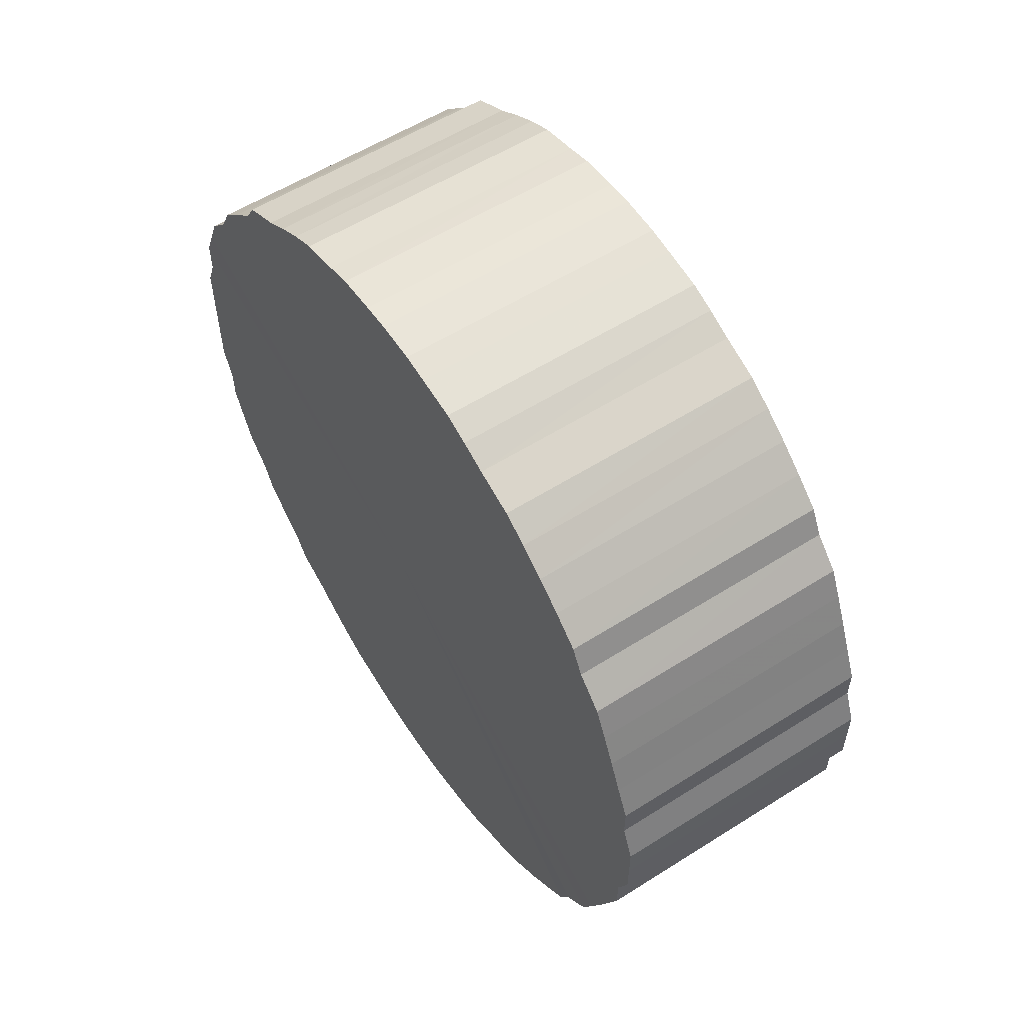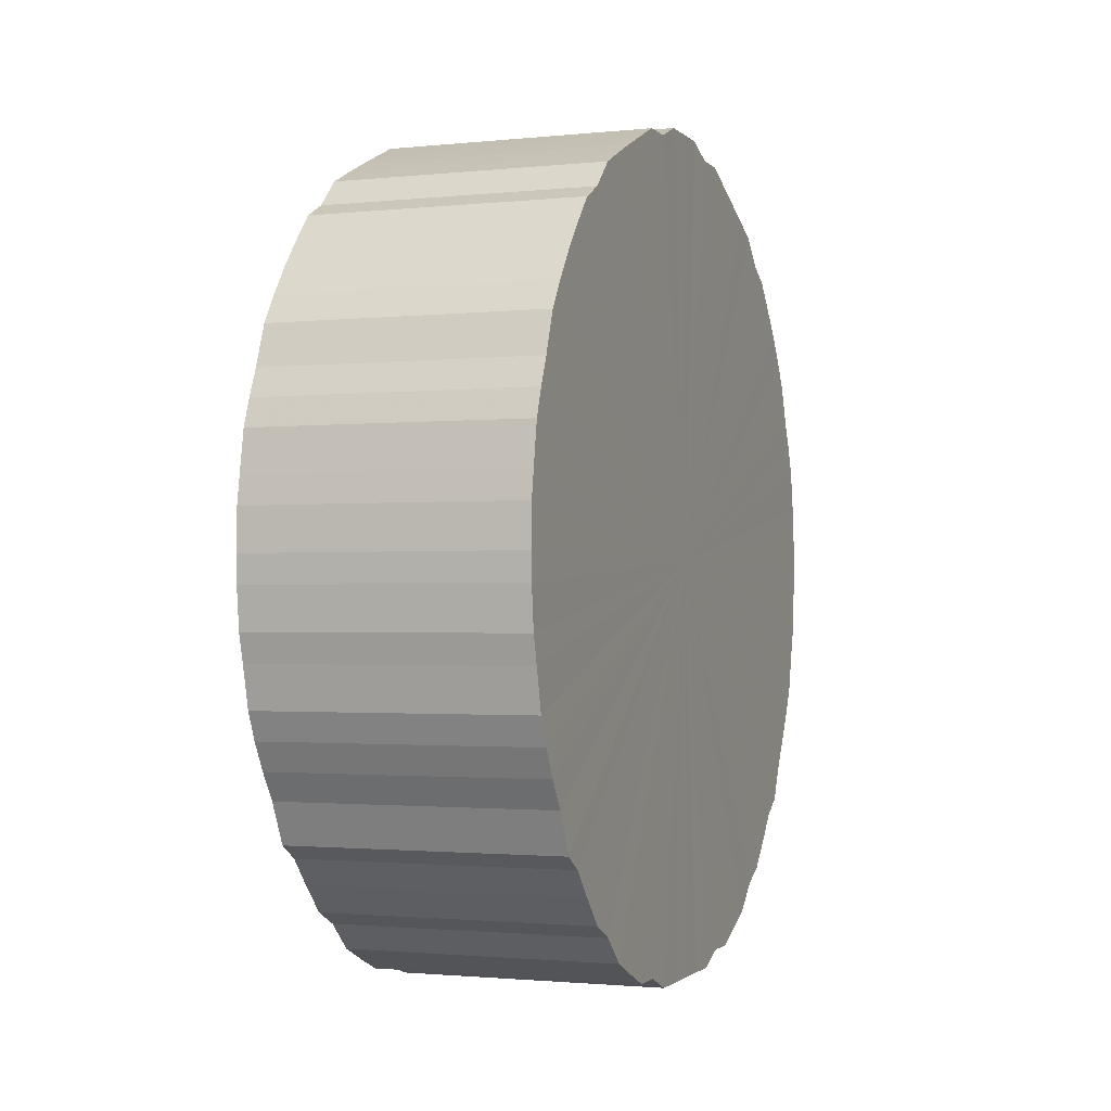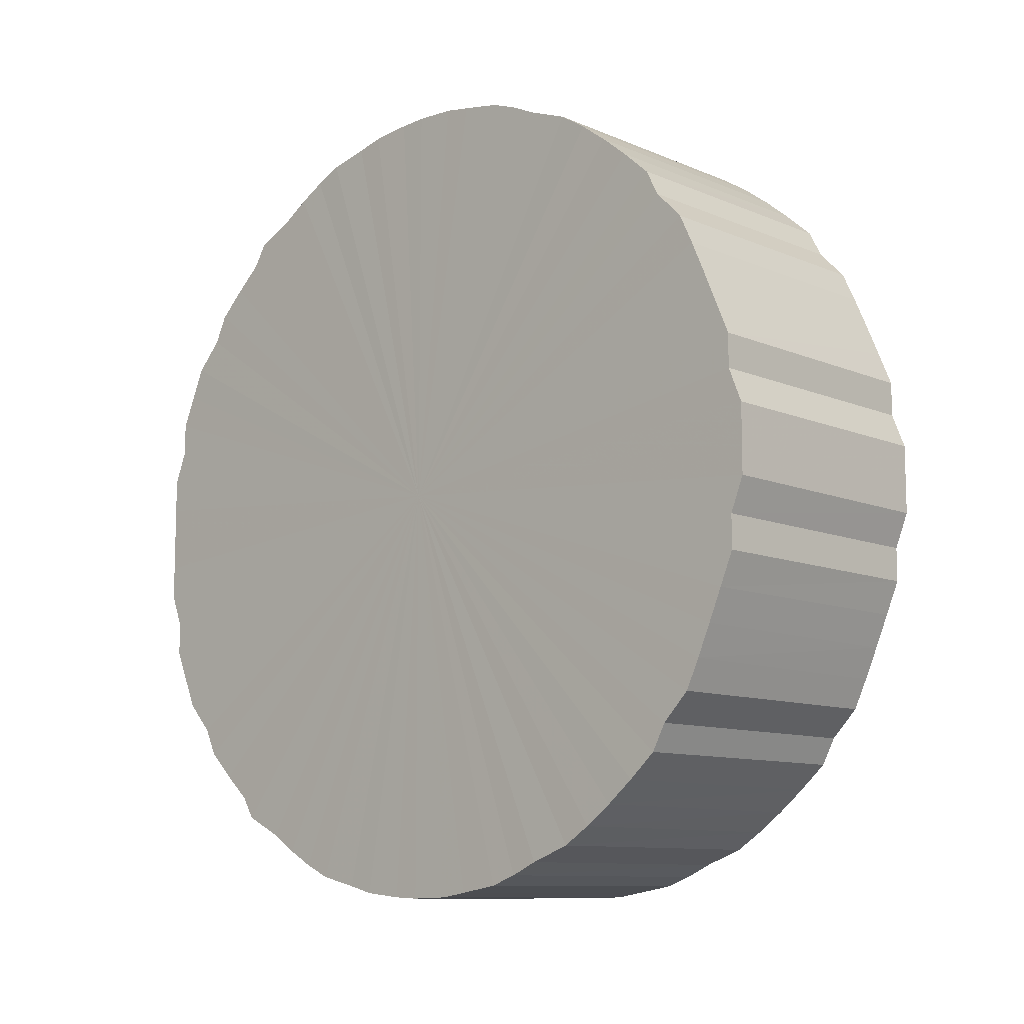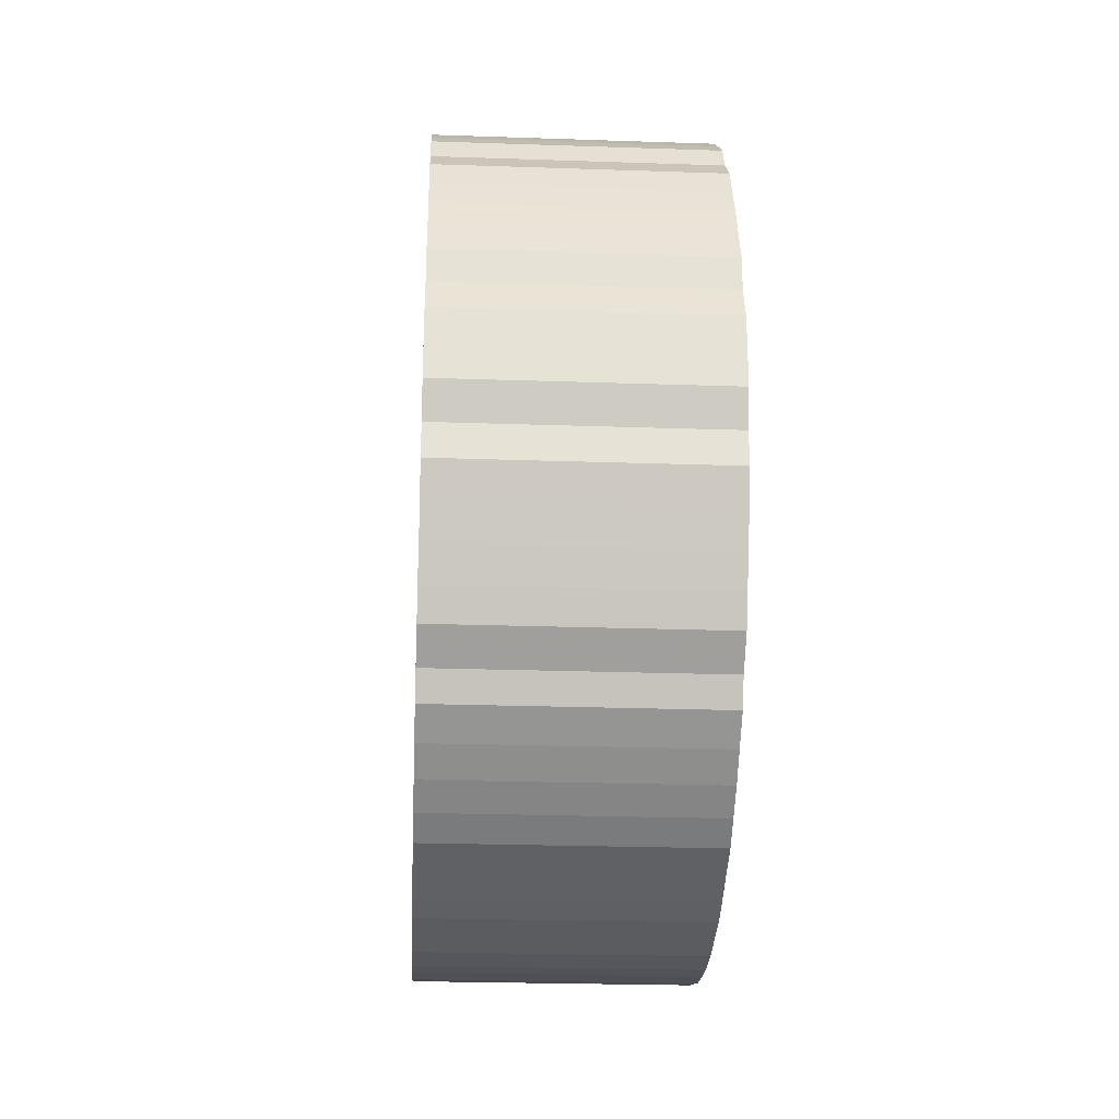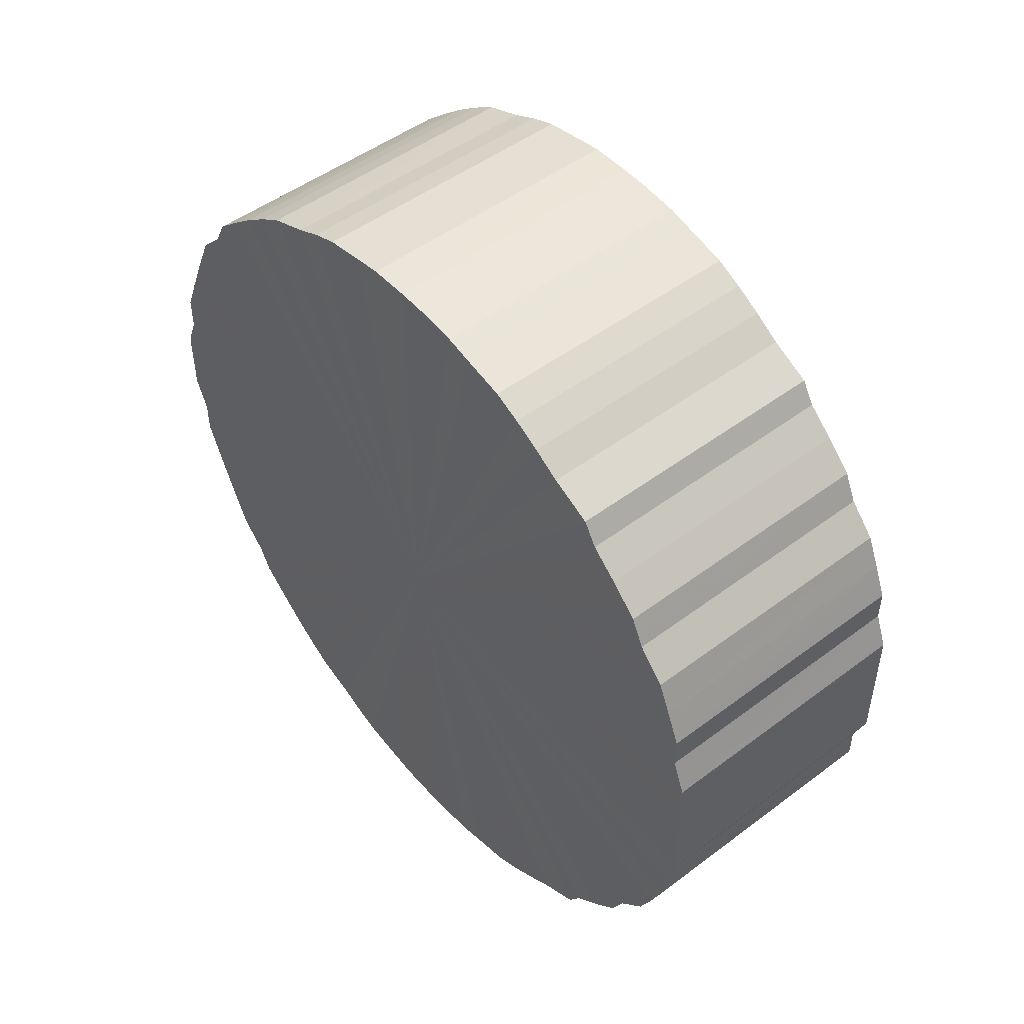
<metadata>
{"format":"obj","ext":"obj","renderer":"f3d","projection":"perspective","resolution":1024,"background":"white","views":[{"elev":56.9,"azim":146.6,"up":"+Z"},{"elev":-1.5,"azim":-159.2,"up":"+Y"},{"elev":-10.2,"azim":133.1,"up":"+Z"},{"elev":-25.5,"azim":176.9,"up":"+Z"},{"elev":49.5,"azim":-39.7,"up":"+Z"}]}
</metadata>
<code>
o 26391
v 2229 1884 14.51
v 2229 1884 14.48
v 2229 1884 14.51
v 2229 1884 14.45
v 2229 1884 14.48
v 2229 1884 14.53
v 2229 1884 14.53
v 2229 1884 14.43
v 2229 1884 14.45
v 2229 1884 14.56
v 2229 1884 14.56
v 2229 1884 14.41
v 2229 1884 14.43
v 2229 1884 14.58
v 2229 1884 14.58
v 2229 1884 14.38
v 2229 1884 14.41
v 2229 1884 14.6
v 2229 1884 14.6
v 2229 1884 14.36
v 2229 1884 14.38
v 2229 1884 14.63
v 2229 1884 14.63
v 2229 1884 14.34
v 2229 1884 14.36
v 2229 1884 14.65
v 2229 1884 14.65
v 2229 1884 14.32
v 2229 1884 14.34
v 2229 1884 14.67
v 2229 1884 14.67
v 2229 1884 14.3
v 2229 1884 14.32
v 2229 1884 14.69
v 2229 1884 14.69
v 2229 1884 14.28
v 2229 1884 14.3
v 2229 1884 14.71
v 2229 1884 14.71
v 2229 1884 14.26
v 2229 1884 14.28
v 2229 1884 14.73
v 2229 1884 14.73
v 2229 1884 14.25
v 2229 1884 14.26
v 2229 1884 14.75
v 2229 1884 14.75
v 2229 1884 14.24
v 2229 1884 14.25
v 2229 1884 14.76
v 2229 1884 14.76
v 2229 1884 14.23
v 2229 1884 14.24
v 2229 1884 14.77
v 2229 1884 14.77
v 2229 1884 14.22
v 2229 1884 14.23
v 2229 1884 14.78
v 2229 1884 14.78
v 2229 1884 14.21
v 2229 1884 14.22
v 2229 1884 14.79
v 2229 1884 14.79
v 2229 1884 14.2
v 2229 1884 14.21
v 2229 1884 14.8
v 2229 1884 14.8
v 2229 1884 14.2
v 2229 1884 14.2
v 2229 1884 14.81
v 2229 1884 14.81
v 2229 1883 14.2
v 2229 1884 14.2
v 2229 1884 14.81
v 2229 1884 14.81
v 2229 1883 14.2
v 2229 1883 14.2
v 2229 1883 14.81
v 2229 1883 14.81
v 2229 1883 14.2
v 2229 1883 14.2
v 2229 1883 14.81
v 2229 1883 14.81
v 2229 1883 14.21
v 2229 1883 14.2
v 2229 1883 14.81
v 2229 1883 14.81
v 2229 1883 14.22
v 2229 1883 14.21
v 2229 1883 14.8
v 2229 1883 14.8
v 2229 1883 14.23
v 2229 1883 14.22
v 2229 1883 14.79
v 2229 1883 14.79
v 2229 1883 14.24
v 2229 1883 14.23
v 2229 1883 14.78
v 2229 1883 14.78
v 2229 1883 14.25
v 2229 1883 14.24
v 2229 1883 14.77
v 2229 1883 14.77
v 2229 1883 14.26
v 2229 1883 14.25
v 2229 1883 14.76
v 2229 1883 14.76
v 2229 1883 14.28
v 2229 1883 14.26
v 2229 1883 14.75
v 2229 1883 14.75
v 2229 1883 14.3
v 2229 1883 14.28
v 2229 1883 14.73
v 2229 1883 14.73
v 2229 1883 14.32
v 2229 1883 14.3
v 2229 1883 14.71
v 2229 1883 14.71
v 2229 1883 14.34
v 2229 1883 14.32
v 2229 1883 14.69
v 2229 1883 14.69
v 2229 1883 14.36
v 2229 1883 14.34
v 2229 1883 14.67
v 2229 1883 14.67
v 2229 1883 14.38
v 2229 1883 14.36
v 2229 1883 14.65
v 2229 1883 14.65
v 2229 1883 14.41
v 2229 1883 14.38
v 2229 1883 14.63
v 2229 1883 14.63
v 2229 1883 14.43
v 2229 1883 14.41
v 2229 1883 14.6
v 2229 1883 14.6
v 2229 1883 14.45
v 2229 1883 14.43
v 2229 1883 14.58
v 2229 1883 14.58
v 2229 1883 14.48
v 2229 1883 14.45
v 2229 1883 14.56
v 2229 1883 14.56
v 2229 1883 14.51
v 2229 1883 14.48
v 2229 1883 14.53
v 2229 1883 14.53
v 2229 1883 14.51
v 2229 1884 14.51
v 2229 1884 14.48
v 2229 1884 14.48
v 2229 1884 14.45
v 2229 1884 14.45
v 2229 1884 14.53
v 2229 1884 14.51
v 2229 1884 14.56
v 2229 1884 14.53
v 2229 1884 14.43
v 2229 1884 14.43
v 2229 1884 14.58
v 2229 1884 14.56
v 2229 1884 14.6
v 2229 1884 14.58
v 2229 1884 14.41
v 2229 1884 14.41
v 2229 1884 14.63
v 2229 1884 14.6
v 2229 1884 14.65
v 2229 1884 14.63
v 2229 1884 14.38
v 2229 1884 14.38
v 2229 1884 14.67
v 2229 1884 14.65
v 2229 1884 14.69
v 2229 1884 14.67
v 2229 1884 14.36
v 2229 1884 14.36
v 2229 1884 14.71
v 2229 1884 14.69
v 2229 1884 14.73
v 2229 1884 14.71
v 2229 1884 14.34
v 2229 1884 14.34
v 2229 1884 14.75
v 2229 1884 14.73
v 2229 1884 14.76
v 2229 1884 14.75
v 2229 1884 14.32
v 2229 1884 14.32
v 2229 1884 14.77
v 2229 1884 14.76
v 2229 1884 14.78
v 2229 1884 14.77
v 2229 1884 14.3
v 2229 1884 14.3
v 2229 1884 14.79
v 2229 1884 14.78
v 2229 1884 14.8
v 2229 1884 14.79
v 2229 1884 14.28
v 2229 1884 14.28
v 2229 1884 14.81
v 2229 1884 14.8
v 2229 1884 14.81
v 2229 1884 14.81
v 2229 1884 14.26
v 2229 1884 14.26
v 2229 1883 14.81
v 2229 1884 14.81
v 2229 1883 14.81
v 2229 1883 14.81
v 2229 1884 14.25
v 2229 1884 14.25
v 2229 1883 14.81
v 2229 1883 14.81
v 2229 1883 14.8
v 2229 1883 14.81
v 2229 1884 14.24
v 2229 1884 14.24
v 2229 1883 14.79
v 2229 1883 14.8
v 2229 1883 14.78
v 2229 1883 14.79
v 2229 1884 14.23
v 2229 1884 14.23
v 2229 1883 14.77
v 2229 1883 14.78
v 2229 1883 14.76
v 2229 1883 14.77
v 2229 1884 14.22
v 2229 1884 14.22
v 2229 1883 14.75
v 2229 1883 14.76
v 2229 1883 14.73
v 2229 1883 14.75
v 2229 1884 14.21
v 2229 1884 14.21
v 2229 1883 14.71
v 2229 1883 14.73
v 2229 1883 14.69
v 2229 1883 14.71
v 2229 1884 14.2
v 2229 1884 14.2
v 2229 1883 14.67
v 2229 1883 14.69
v 2229 1883 14.65
v 2229 1883 14.67
v 2229 1884 14.2
v 2229 1884 14.2
v 2229 1883 14.63
v 2229 1883 14.65
v 2229 1883 14.6
v 2229 1883 14.63
v 2229 1883 14.2
v 2229 1883 14.2
v 2229 1883 14.58
v 2229 1883 14.6
v 2229 1883 14.56
v 2229 1883 14.58
v 2229 1883 14.2
v 2229 1883 14.2
v 2229 1883 14.53
v 2229 1883 14.56
v 2229 1883 14.51
v 2229 1883 14.53
v 2229 1883 14.2
v 2229 1883 14.2
v 2229 1883 14.48
v 2229 1883 14.51
v 2229 1883 14.45
v 2229 1883 14.48
v 2229 1883 14.21
v 2229 1883 14.21
v 2229 1883 14.43
v 2229 1883 14.45
v 2229 1883 14.41
v 2229 1883 14.43
v 2229 1883 14.22
v 2229 1883 14.22
v 2229 1883 14.38
v 2229 1883 14.41
v 2229 1883 14.36
v 2229 1883 14.38
v 2229 1883 14.23
v 2229 1883 14.23
v 2229 1883 14.34
v 2229 1883 14.36
v 2229 1883 14.32
v 2229 1883 14.34
v 2229 1883 14.24
v 2229 1883 14.24
v 2229 1883 14.3
v 2229 1883 14.32
v 2229 1883 14.28
v 2229 1883 14.3
v 2229 1883 14.25
v 2229 1883 14.25
v 2229 1883 14.26
v 2229 1883 14.28
v 2229 1883 14.26
v 2229 1883 14.51
v 2229 1884 14.48
v 2229 1884 14.51
v 2229 1884 14.45
v 2229 1884 14.53
v 2229 1884 14.43
v 2229 1884 14.56
v 2229 1884 14.41
v 2229 1884 14.58
v 2229 1884 14.38
v 2229 1884 14.6
v 2229 1884 14.36
v 2229 1884 14.63
v 2229 1884 14.34
v 2229 1884 14.65
v 2229 1884 14.32
v 2229 1884 14.67
v 2229 1884 14.3
v 2229 1884 14.69
v 2229 1884 14.28
v 2229 1884 14.71
v 2229 1884 14.26
v 2229 1884 14.73
v 2229 1884 14.25
v 2229 1884 14.75
v 2229 1884 14.24
v 2229 1884 14.76
v 2229 1884 14.23
v 2229 1884 14.77
v 2229 1884 14.22
v 2229 1884 14.78
v 2229 1884 14.21
v 2229 1884 14.79
v 2229 1884 14.2
v 2229 1884 14.8
v 2229 1884 14.2
v 2229 1884 14.81
v 2229 1883 14.2
v 2229 1884 14.81
v 2229 1883 14.2
v 2229 1883 14.81
v 2229 1883 14.2
v 2229 1883 14.81
v 2229 1883 14.21
v 2229 1883 14.81
v 2229 1883 14.22
v 2229 1883 14.8
v 2229 1883 14.23
v 2229 1883 14.79
v 2229 1883 14.24
v 2229 1883 14.78
v 2229 1883 14.25
v 2229 1883 14.77
v 2229 1883 14.26
v 2229 1883 14.76
v 2229 1883 14.28
v 2229 1883 14.75
v 2229 1883 14.3
v 2229 1883 14.73
v 2229 1883 14.32
v 2229 1883 14.71
v 2229 1883 14.34
v 2229 1883 14.69
v 2229 1883 14.36
v 2229 1883 14.67
v 2229 1883 14.38
v 2229 1883 14.65
v 2229 1883 14.41
v 2229 1883 14.63
v 2229 1883 14.43
v 2229 1883 14.6
v 2229 1883 14.45
v 2229 1883 14.58
v 2229 1883 14.48
v 2229 1883 14.56
v 2229 1883 14.51
v 2229 1883 14.53
v 2229 1883 14.51
v 2229 1884 14.51
v 2229 1884 14.48
v 2229 1884 14.53
v 2229 1884 14.45
v 2229 1884 14.56
v 2229 1884 14.43
v 2229 1884 14.58
v 2229 1884 14.41
v 2229 1884 14.6
v 2229 1884 14.38
v 2229 1884 14.63
v 2229 1884 14.36
v 2229 1884 14.65
v 2229 1884 14.34
v 2229 1884 14.67
v 2229 1884 14.32
v 2229 1884 14.69
v 2229 1884 14.3
v 2229 1884 14.71
v 2229 1884 14.28
v 2229 1884 14.73
v 2229 1884 14.26
v 2229 1884 14.75
v 2229 1884 14.25
v 2229 1884 14.76
v 2229 1884 14.24
v 2229 1884 14.77
v 2229 1884 14.23
v 2229 1884 14.78
v 2229 1884 14.22
v 2229 1884 14.79
v 2229 1884 14.21
v 2229 1884 14.8
v 2229 1884 14.2
v 2229 1884 14.81
v 2229 1884 14.2
v 2229 1884 14.81
v 2229 1883 14.2
v 2229 1883 14.81
v 2229 1883 14.2
v 2229 1883 14.81
v 2229 1883 14.2
v 2229 1883 14.81
v 2229 1883 14.21
v 2229 1883 14.8
v 2229 1883 14.22
v 2229 1883 14.79
v 2229 1883 14.23
v 2229 1883 14.78
v 2229 1883 14.24
v 2229 1883 14.77
v 2229 1883 14.25
v 2229 1883 14.76
v 2229 1883 14.26
v 2229 1883 14.75
v 2229 1883 14.28
v 2229 1883 14.73
v 2229 1883 14.3
v 2229 1883 14.71
v 2229 1883 14.32
v 2229 1883 14.69
v 2229 1883 14.34
v 2229 1883 14.67
v 2229 1883 14.36
v 2229 1883 14.65
v 2229 1883 14.38
v 2229 1883 14.63
v 2229 1883 14.41
v 2229 1883 14.6
v 2229 1883 14.43
v 2229 1883 14.58
v 2229 1883 14.45
v 2229 1883 14.56
v 2229 1883 14.48
v 2229 1883 14.53
v 2229 1883 14.51
f 1 2 3
f 2 4 5
f 6 1 7
f 4 8 9
f 10 6 11
f 8 12 13
f 14 10 15
f 12 16 17
f 18 14 19
f 16 20 21
f 22 18 23
f 20 24 25
f 26 22 27
f 24 28 29
f 30 26 31
f 28 32 33
f 34 30 35
f 32 36 37
f 38 34 39
f 36 40 41
f 42 38 43
f 40 44 45
f 46 42 47
f 44 48 49
f 50 46 51
f 48 52 53
f 54 50 55
f 52 56 57
f 58 54 59
f 56 60 61
f 62 58 63
f 60 64 65
f 66 62 67
f 64 68 69
f 70 66 71
f 68 72 73
f 74 70 75
f 72 76 77
f 78 74 79
f 76 80 81
f 82 78 83
f 80 84 85
f 86 82 87
f 84 88 89
f 90 86 91
f 88 92 93
f 94 90 95
f 92 96 97
f 98 94 99
f 96 100 101
f 102 98 103
f 100 104 105
f 106 102 107
f 104 108 109
f 110 106 111
f 108 112 113
f 114 110 115
f 112 116 117
f 118 114 119
f 116 120 121
f 122 118 123
f 120 124 125
f 126 122 127
f 124 128 129
f 130 126 131
f 128 132 133
f 134 130 135
f 132 136 137
f 138 134 139
f 136 140 141
f 142 138 143
f 140 144 145
f 146 142 147
f 144 148 149
f 150 146 151
f 148 150 152
f 153 154 155
f 155 156 157
f 158 159 153
f 160 161 158
f 157 162 163
f 164 165 160
f 166 167 164
f 163 168 169
f 170 171 166
f 172 173 170
f 169 174 175
f 176 177 172
f 178 179 176
f 175 180 181
f 182 183 178
f 184 185 182
f 181 186 187
f 188 189 184
f 190 191 188
f 187 192 193
f 194 195 190
f 196 197 194
f 193 198 199
f 200 201 196
f 202 203 200
f 199 204 205
f 206 207 202
f 208 209 206
f 205 210 211
f 212 213 208
f 214 215 212
f 211 216 217
f 218 219 214
f 220 221 218
f 217 222 223
f 224 225 220
f 226 227 224
f 223 228 229
f 230 231 226
f 232 233 230
f 229 234 235
f 236 237 232
f 238 239 236
f 235 240 241
f 242 243 238
f 244 245 242
f 241 246 247
f 248 249 244
f 250 251 248
f 247 252 253
f 254 255 250
f 256 257 254
f 253 258 259
f 260 261 256
f 262 263 260
f 259 264 265
f 266 267 262
f 268 269 266
f 265 270 271
f 272 273 268
f 274 275 272
f 271 276 277
f 278 279 274
f 280 281 278
f 277 282 283
f 284 285 280
f 286 287 284
f 283 288 289
f 290 291 286
f 292 293 290
f 289 294 295
f 296 297 292
f 298 299 296
f 295 300 301
f 302 303 298
f 301 304 302
f 305 306 307
f 305 308 306
f 305 307 309
f 305 310 308
f 305 309 311
f 305 312 310
f 305 311 313
f 305 314 312
f 305 313 315
f 305 316 314
f 305 315 317
f 305 318 316
f 305 317 319
f 305 320 318
f 305 319 321
f 305 322 320
f 305 321 323
f 305 324 322
f 305 323 325
f 305 326 324
f 305 325 327
f 305 328 326
f 305 327 329
f 305 330 328
f 305 329 331
f 305 332 330
f 305 331 333
f 305 334 332
f 305 333 335
f 305 336 334
f 305 335 337
f 305 338 336
f 305 337 339
f 305 340 338
f 305 339 341
f 305 342 340
f 305 341 343
f 305 344 342
f 305 343 345
f 305 346 344
f 305 345 347
f 305 348 346
f 305 347 349
f 305 350 348
f 305 349 351
f 305 352 350
f 305 351 353
f 305 354 352
f 305 353 355
f 305 356 354
f 305 355 357
f 305 358 356
f 305 357 359
f 305 360 358
f 305 359 361
f 305 362 360
f 305 361 363
f 305 364 362
f 305 363 365
f 305 366 364
f 305 365 367
f 305 368 366
f 305 367 369
f 305 370 368
f 305 369 371
f 305 372 370
f 305 371 373
f 305 374 372
f 305 373 375
f 305 376 374
f 305 375 377
f 305 378 376
f 305 377 379
f 305 380 378
f 305 379 381
f 305 381 380
f 382 383 384
f 382 385 383
f 382 384 386
f 382 387 385
f 382 386 388
f 382 389 387
f 382 388 390
f 382 391 389
f 382 390 392
f 382 393 391
f 382 392 394
f 382 395 393
f 382 394 396
f 382 397 395
f 382 396 398
f 382 399 397
f 382 398 400
f 382 401 399
f 382 400 402
f 382 403 401
f 382 402 404
f 382 405 403
f 382 404 406
f 382 407 405
f 382 406 408
f 382 409 407
f 382 408 410
f 382 411 409
f 382 410 412
f 382 413 411
f 382 412 414
f 382 415 413
f 382 414 416
f 382 417 415
f 382 416 418
f 382 419 417
f 382 418 420
f 382 421 419
f 382 420 422
f 382 423 421
f 382 422 424
f 382 425 423
f 382 424 426
f 382 427 425
f 382 426 428
f 382 429 427
f 382 428 430
f 382 431 429
f 382 430 432
f 382 433 431
f 382 432 434
f 382 435 433
f 382 434 436
f 382 437 435
f 382 436 438
f 382 439 437
f 382 438 440
f 382 441 439
f 382 440 442
f 382 443 441
f 382 442 444
f 382 445 443
f 382 444 446
f 382 447 445
f 382 446 448
f 382 449 447
f 382 448 450
f 382 451 449
f 382 450 452
f 382 453 451
f 382 452 454
f 382 455 453
f 382 454 456
f 382 457 455
f 382 456 458
f 382 458 457

</code>
